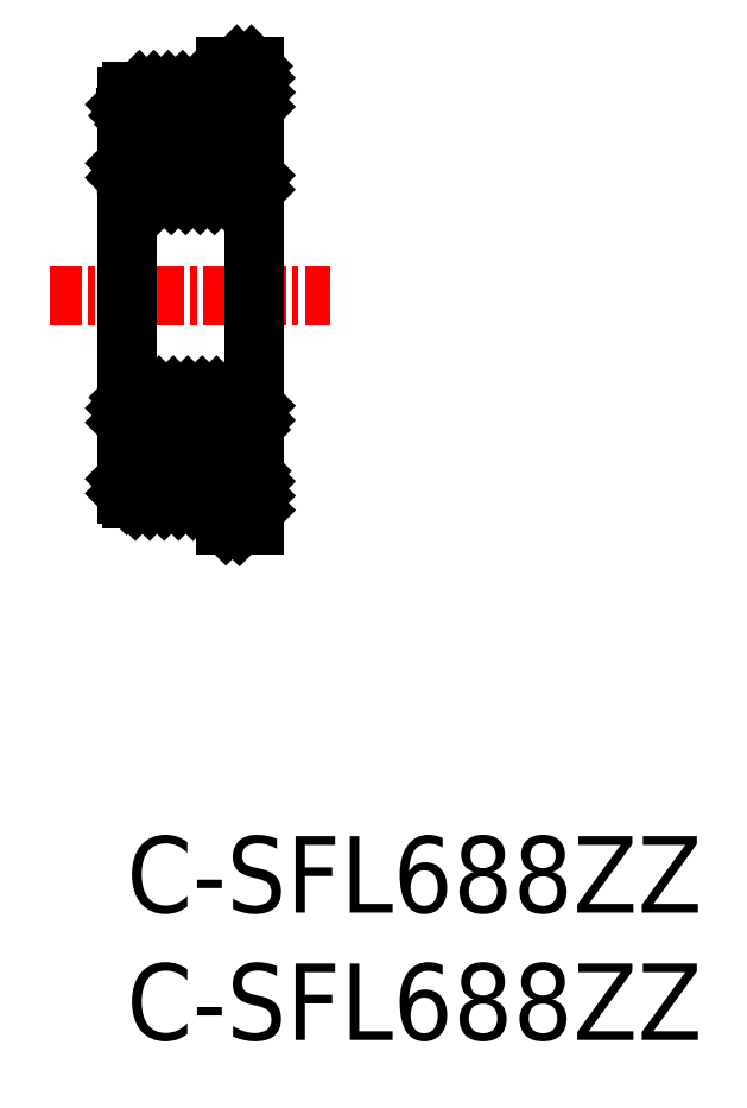
<metadata>
{"format":"dxf","ext":"dxf","renderer":"ezdxf+matplotlib","layout":"modelspace","background":"white","min_lineweight":24,"dpi":150}
</metadata>
<code>
0
SECTION
2
ENTITIES
0
LINE
8
0
10
-7.1e-15
20
28.74
30
0
11
0.504
21
29.24
31
0
0
LINE
8
0
10
0.1256
20
28.3
30
0
11
1.07
21
29.24
31
0
0
LINE
8
0
10
0.3553
20
27.96
30
0
11
1.635
21
29.24
31
0
0
LINE
8
0
10
0.921
20
27.96
30
0
11
2.201
21
29.24
31
0
0
LINE
8
0
10
1.487
20
27.96
30
0
11
2.767
21
29.24
31
0
0
LINE
8
0
10
2.532
20
28.44
30
0
11
3.332
21
29.24
31
0
0
LINE
8
0
10
2.992
20
28.33
30
0
11
3.898
21
29.24
31
0
0
LINE
8
0
10
3.749
20
27.96
30
0
11
5
21
29.21
31
0
0
LINE
8
0
10
4.315
20
27.96
30
0
11
5
21
28.64
31
0
0
ARC
8
0
10
0.2
20
29.04
30
0
40
0.2
50
90
51
180
0
LINE
8
0
10
0.2
20
29.24
30
0
11
3.9
21
29.24
31
0
0
LINE
8
0
10
3.46
20
27.96
30
0
11
4.84
21
27.96
31
0
0
LINE
8
0
10
0.16
20
27.96
30
0
11
1.54
21
27.96
31
0
0
LINE
8
0
10
-7.1e-15
20
28.3
30
0
11
-7.1e-15
21
29.04
31
0
0
LINE
8
0
10
5
20
28.3
30
0
11
4.84
21
28.3
31
0
0
LINE
8
0
10
-7.1e-15
20
28.3
30
0
11
0.16
21
28.3
31
0
0
LINE
8
CENTER
10
-3
20
21.24
30
0
11
8
21
21.24
31
0
0
LINE
8
0
10
3.9
20
29.81
30
0
11
4.332
21
30.24
31
0
0
LINE
8
0
10
3.9
20
29.24
30
0
11
4.898
21
30.24
31
0
0
LINE
8
0
10
3.33
20
28.11
30
0
11
5
21
29.78
31
0
0
LINE
8
0
10
0.16
20
14.19
30
0
11
0.4918
21
14.52
31
0
0
LINE
8
0
10
-7.1e-15
20
14.03
30
0
11
0.1558
21
14.18
31
0
0
LINE
8
0
10
-7.1e-15
20
13.46
30
0
11
1.057
21
14.52
31
0
0
LINE
8
0
10
0.3431
20
13.24
30
0
11
1.577
21
14.47
31
0
0
LINE
8
0
10
0.9088
20
13.24
30
0
11
1.881
21
14.21
31
0
0
LINE
8
0
10
1.475
20
13.24
30
0
11
2.293
21
14.06
31
0
0
LINE
8
0
10
2.04
20
13.24
30
0
11
2.914
21
14.11
31
0
0
LINE
8
0
10
2.606
20
13.24
30
0
11
3.886
21
14.52
31
0
0
LINE
8
0
10
3.172
20
13.24
30
0
11
4.452
21
14.52
31
0
0
LINE
8
0
10
3.737
20
13.24
30
0
11
4.84
21
14.34
31
0
0
LINE
8
0
10
3.9
20
12.84
30
0
11
5
21
13.94
31
0
0
LINE
8
0
10
3.9
20
12.27
30
0
11
5
21
13.37
31
0
0
LINE
8
0
10
4.434
20
12.24
30
0
11
5
21
12.8
31
0
0
LINE
8
0
10
0.2865
20
15.96
30
0
11
-7.1e-15
21
16.25
31
0
0
LINE
8
0
10
0.8522
20
15.96
30
0
11
-7.1e-15
21
16.81
31
0
0
LINE
8
0
10
1.418
20
15.96
30
0
11
0.1454
21
17.23
31
0
0
LINE
8
0
10
1.759
20
16.18
30
0
11
0.7035
21
17.24
31
0
0
LINE
8
0
10
2.128
20
16.38
30
0
11
1.269
21
17.24
31
0
0
LINE
8
0
10
2.644
20
16.43
30
0
11
1.835
21
17.24
31
0
0
LINE
8
0
10
3.681
20
15.96
30
0
11
2.401
21
17.24
31
0
0
LINE
8
0
10
4.246
20
15.96
30
0
11
2.966
21
17.24
31
0
0
LINE
8
0
10
4.812
20
15.96
30
0
11
3.532
21
17.24
31
0
0
LINE
8
0
10
5
20
16.34
30
0
11
4.098
21
17.24
31
0
0
LINE
8
0
10
5
20
16.9
30
0
11
4.663
21
17.24
31
0
0
LINE
8
0
10
0.6231
20
25.24
30
0
11
-2.13e-14
21
25.86
31
0
0
LINE
8
0
10
1.189
20
25.24
30
0
11
-2.13e-14
21
26.43
31
0
0
LINE
8
0
10
1.755
20
25.24
30
0
11
0.4745
21
26.52
31
0
0
LINE
8
0
10
2.32
20
25.24
30
0
11
1.04
21
26.52
31
0
0
LINE
8
0
10
2.886
20
25.24
30
0
11
1.955
21
26.17
31
0
0
LINE
8
0
10
3.452
20
25.24
30
0
11
2.643
21
26.05
31
0
0
LINE
8
0
10
4.017
20
25.24
30
0
11
3.072
21
26.18
31
0
0
LINE
8
0
10
4.583
20
25.24
30
0
11
3.389
21
26.43
31
0
0
LINE
8
0
10
4.995
20
25.39
30
0
11
3.869
21
26.52
31
0
0
LINE
8
0
10
5
20
25.95
30
0
11
4.434
21
26.52
31
0
0
LINE
8
0
10
3.9
20
29.24
30
0
11
3.9
21
30.24
31
0
0
ARC
8
0
10
0.2
20
25.44
30
0
40
0.2
50
180
51
270
0
LINE
8
0
10
0.2
20
25.24
30
0
11
4.8
21
25.24
31
0
0
LINE
8
0
10
3.46
20
26.52
30
0
11
4.84
21
26.52
31
0
0
LINE
8
0
10
0.16
20
26.52
30
0
11
1.54
21
26.52
31
0
0
LINE
8
0
10
3.9
20
30.24
30
0
11
5
21
30.24
31
0
0
ARC
8
0
10
4.8
20
25.44
30
0
40
0.2
50
270
51
0
0
LINE
8
0
10
3.9
20
13.24
30
0
11
3.9
21
12.24
31
0
0
ARC
8
0
10
0.2
20
17.04
30
0
40
0.2
50
90
51
180
0
ARC
8
0
10
0.2
20
13.44
30
0
40
0.2
50
180
51
270
0
LINE
8
0
10
3.9
20
13.24
30
0
11
0.2
21
13.24
31
0
0
LINE
8
0
10
0.2
20
17.24
30
0
11
4.8
21
17.24
31
0
0
LINE
8
0
10
3.9
20
12.24
30
0
11
5
21
12.24
31
0
0
LINE
8
0
10
3.46
20
14.52
30
0
11
4.84
21
14.52
31
0
0
LINE
8
0
10
0.16
20
14.52
30
0
11
1.54
21
14.52
31
0
0
LINE
8
0
10
3.46
20
15.96
30
0
11
4.84
21
15.96
31
0
0
LINE
8
0
10
0.16
20
15.96
30
0
11
1.54
21
15.96
31
0
0
ARC
8
0
10
4.8
20
17.04
30
0
40
0.2
50
0
51
90
0
LINE
8
0
10
-7.1e-15
20
15.96
30
0
11
-7.1e-15
21
26.52
31
0
0
LINE
8
0
10
-7.1e-15
20
13.44
30
0
11
-7.1e-15
21
14.18
31
0
0
LINE
8
0
10
5
20
14.18
30
0
11
5
21
12.24
31
0
0
LINE
8
0
10
5
20
26.52
30
0
11
5
21
15.96
31
0
0
LINE
8
0
10
5
20
30.24
30
0
11
5
21
28.3
31
0
0
CIRCLE
8
0
10
2.5
20
27.24
30
0
40
1.2
0
CIRCLE
8
0
10
2.5
20
15.24
30
0
40
1.2
0
LINE
8
0
10
4.84
20
26.52
30
0
11
4.96
21
28.3
31
0
0
LINE
8
0
10
4.84
20
28.3
30
0
11
4.84
21
26.52
31
0
0
LINE
8
0
10
5
20
26.52
30
0
11
5
21
28.3
31
0
0
LINE
8
0
10
4.96
20
26.52
30
0
11
4.84
21
28.3
31
0
0
LINE
8
0
10
4.96
20
28.3
30
0
11
4.96
21
26.52
31
0
0
LINE
8
0
10
4.84
20
26.52
30
0
11
5
21
26.52
31
0
0
LINE
8
0
10
0.04
20
26.52
30
0
11
0.16
21
28.3
31
0
0
LINE
8
0
10
0.04
20
28.3
30
0
11
0.16
21
26.52
31
0
0
LINE
8
0
10
0.16
20
28.3
30
0
11
0.16
21
26.52
31
0
0
LINE
8
0
10
-7.1e-15
20
26.52
30
0
11
-7.1e-15
21
28.3
31
0
0
LINE
8
0
10
0.16
20
26.52
30
0
11
-7.1e-15
21
26.52
31
0
0
LINE
8
0
10
0.04
20
28.3
30
0
11
0.04
21
26.52
31
0
0
LINE
8
0
10
4.84
20
15.96
30
0
11
5
21
15.96
31
0
0
LINE
8
0
10
0.16
20
15.96
30
0
11
-7.1e-15
21
15.96
31
0
0
LINE
8
0
10
5
20
14.18
30
0
11
4.84
21
14.18
31
0
0
LINE
8
0
10
-7.1e-15
20
14.18
30
0
11
0.16
21
14.18
31
0
0
LINE
8
0
10
4.84
20
14.18
30
0
11
4.84
21
15.96
31
0
0
LINE
8
0
10
5
20
15.96
30
0
11
5
21
14.18
31
0
0
LINE
8
0
10
4.96
20
15.96
30
0
11
4.84
21
14.18
31
0
0
LINE
8
0
10
4.96
20
14.18
30
0
11
4.96
21
15.96
31
0
0
LINE
8
0
10
4.84
20
15.96
30
0
11
4.96
21
14.18
31
0
0
LINE
8
0
10
0.04
20
15.96
30
0
11
0.16
21
14.18
31
0
0
LINE
8
0
10
0.04
20
14.18
30
0
11
0.16
21
15.96
31
0
0
LINE
8
0
10
0.04
20
14.18
30
0
11
0.04
21
15.96
31
0
0
LINE
8
0
10
0.16
20
14.18
30
0
11
0.16
21
15.96
31
0
0
LINE
8
0
10
-7.1e-15
20
15.96
30
0
11
-7.1e-15
21
14.18
31
0
0
TEXT
8
0
10
0
20
-8
30
0
40
3
1
C-SFL688ZZ
0
TEXT
8
0
10
0
20
-3
30
0
40
3
1
C-SFL688ZZ
0
ENDSEC
0
EOF

</code>
